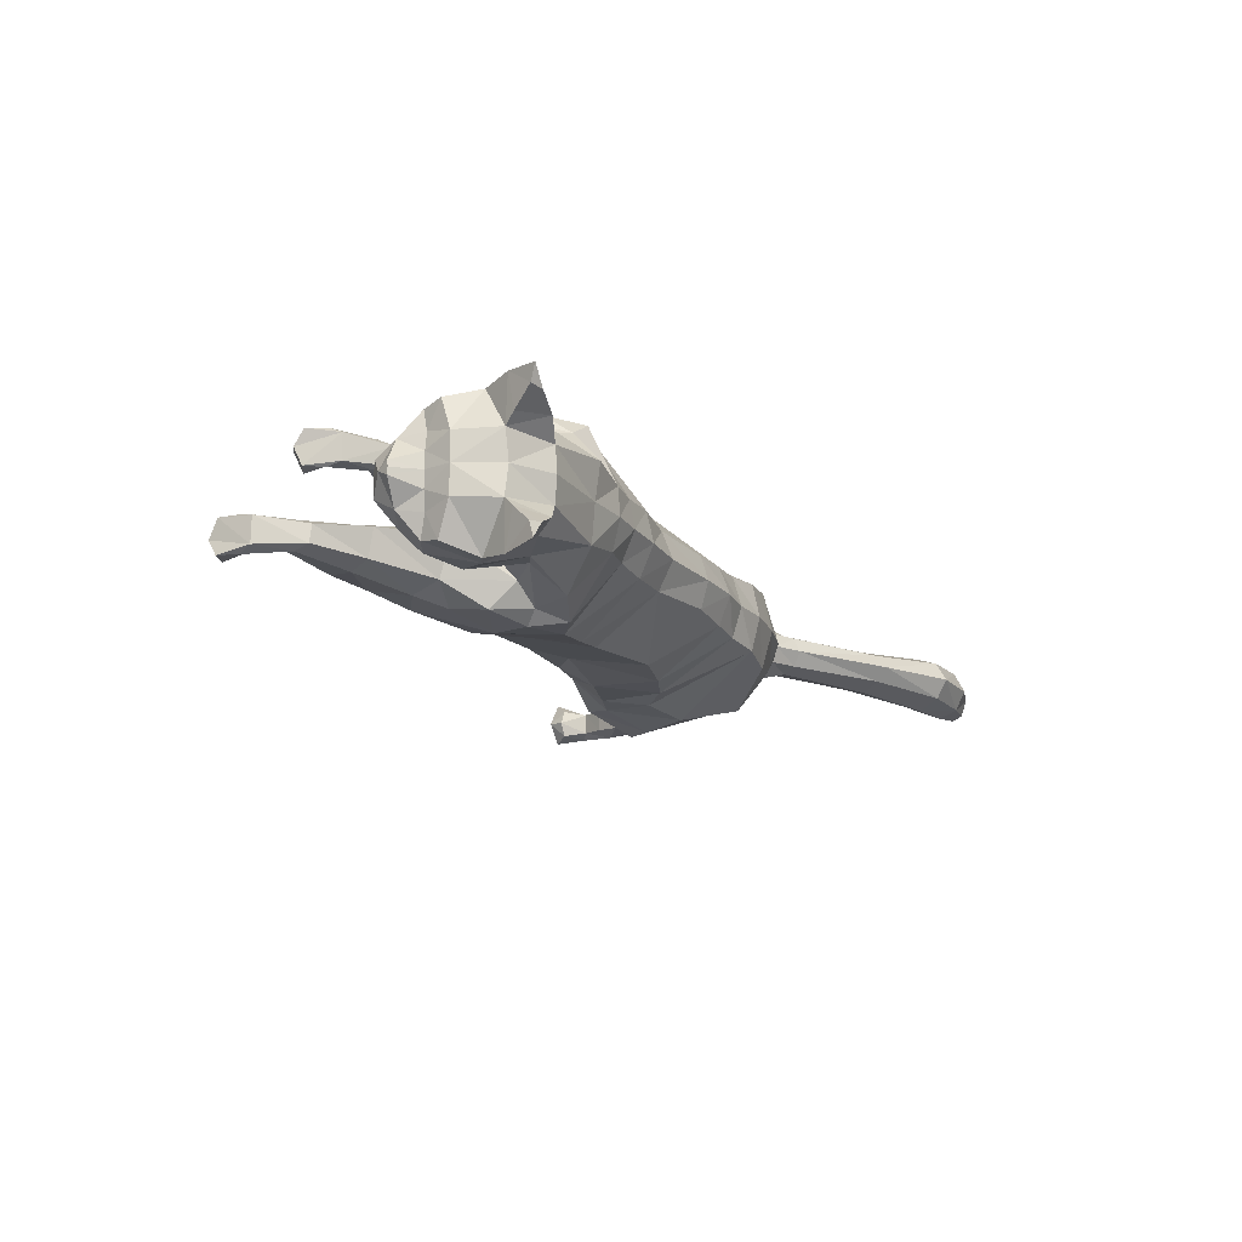
<metadata>
{"format":"obj","ext":"obj","renderer":"f3d","projection":"perspective","resolution":1024,"background":"white","views":[{"elev":-15.6,"azim":117.3,"up":"+Z"}]}
</metadata>
<code>
o mesh_cat
v -0.1974 0.096 0.05751
v -0.1119 0.2103 0.02739
v -0.1999 0.1502 0.03927
v -0.1453 0.2 0.01677
v -0.1662 0.156 0.01441
v -0.15 0.2002 0.01044
v -0.1453 0.08079 0.04514
v -0.07709 0.2176 0.02407
v 0.03053 0.114 0.03351
v 0.01568 0.2232 0.01742
v 0.09206 0.1212 0.03349
v 0.06767 0.2218 0.01894
v -0.02584 0.1033 0.03351
v -0.01844 0.2203 0.01985
v 0.1534 0.1353 0.04456
v 0.1033 0.2293 0.02007
v 0.2006 0.1826 0.05346
v 0.1537 0.2366 0.01872
v 0.1961 0.1874 0.03689
v 0.1827 0.2406 0.02406
v 0.2021 0.1815 0.02537
v 0.2326 0.2296 0.03251
v 0.2211 0.1664 0.02556
v 0.2538 0.2081 0.04768
v 0.2418 0.1584 0.02536
v 0.2754 0.2 0.01857
v 0.249 0.1513 0.02169
v 0.2717 0.1821 0.01084
v 0.2705 0.1496 0.01136
v -0.0477 0.2167 0.02136
v -0.06329 0.09621 0.03351
v -0.1082 0.07852 0.006633
v 0.1737 0.1345 0.006523
v -0.2412 0.08668 0.03941
v -0.241 0.08732 0.01057
v -0.2343 0.06857 0.03443
v -0.2343 0.06853 0.01448
v -0.2455 0.1136 0.03374
v -0.2455 0.1137 0.01503
v -0.2758 0.07956 0.03675
v -0.2763 0.07938 0.01328
v -0.2769 0.06402 0.03419
v -0.2772 0.06395 0.01512
v -0.274 0.09637 0.03388
v -0.2746 0.1005 0.01639
v -0.3012 0.06601 0.03667
v -0.3012 0.06606 0.01437
v -0.2955 0.05606 0.03266
v -0.2956 0.05609 0.01702
v -0.3063 0.08094 0.03242
v -0.3063 0.08094 0.01718
v -0.322 0.04962 0.03543
v -0.3221 0.04959 0.01574
v -0.3121 0.049 0.03172
v -0.3121 0.049 0.01802
v -0.3331 0.05336 0.03281
v -0.3331 0.05335 0.01693
v -0.3227 0.02987 0.03479
v -0.3228 0.02985 0.01639
v -0.3342 0.03334 0.03881
v -0.3342 0.03336 0.009355
v 0.1758 0.1132 0.03865
v 0.2 0.1547 0.03862
v 0.2038 0.1413 0.03267
v 0.178 0.1135 0.01378
v 0.2064 0.16 0.01464
v 0.2114 0.1177 0.03762
v 0.2116 0.1179 0.01513
v 0.2034 0.1439 0.0146
v 0.2388 0.1421 0.01907
v 0.2447 0.1275 0.01767
v 0.24 0.1422 0.03048
v 0.2454 0.127 0.03242
v 0.2669 0.1255 0.01613
v 0.2601 0.1119 0.01772
v 0.267 0.1255 0.03282
v 0.2593 0.1124 0.0323
v 0.2734 0.1037 0.01489
v 0.2642 0.09834 0.01374
v 0.2739 0.1045 0.03654
v 0.2642 0.09872 0.03707
v -0.1772 0.114 0.05975
v -0.1758 0.16 0.04576
v -0.1638 0.1752 0.01453
v -0.1279 0.09997 0.04921
v 0.0294 0.1389 0.04165
v 0.07623 0.1484 0.04165
v -0.02836 0.1277 0.04836
v 0.1085 0.1581 0.05039
v 0.1833 0.2031 0.05782
v 0.1854 0.2064 0.04929
v 0.2053 0.2004 0.03391
v 0.2317 0.1829 0.04441
v 0.2567 0.1573 0.02586
v -0.08703 0.111 0.04836
v -0.1375 0.1498 0.06053
v -0.1036 0.1386 0.05454
v 0.02613 0.1865 0.05031
v 0.07673 0.1907 0.0503
v -0.02328 0.1761 0.05117
v 0.1021 0.1988 0.05316
v 0.1621 0.2216 0.05495
v 0.1773 0.2198 0.04609
v 0.2105 0.212 0.03475
v 0.2424 0.2009 0.04648
v 0.2709 0.1911 0.04009
v 0.2691 0.1815 0.0228
v -0.05847 0.1627 0.05264
v -0.1525 0.1773 0.04611
v -0.1574 0.1898 0.019
v 0.1859 0.163 0.05091
v 0.1318 0.2327 0.0183
v 0.1891 0.1508 0.005491
v 0.1833 0.1405 0.04464
v 0.2068 0.1318 0.01102
v 0.1931 0.1399 0.007335
v 0.2068 0.1318 0.03854
v 0.243 0.1342 0.01584
v 0.2444 0.1342 0.03411
v 0.2675 0.1161 0.01379
v 0.2673 0.1169 0.03655
v 0.166 0.1827 0.05826
v 0.1397 0.2115 0.05586
v 0.2547 0.1449 0.01055
v 0.2847 0.1672 0.004213
v 0.2733 0.1649 0.01992
v 0.2327 0.2397 0.01733
v 0.2638 0.2269 0.01969
v 0.2635 0.2277 0.05085
v 0.2628 0.249 0.03645
v 0.246 0.2454 0.02841
v 0.2667 0.2336 0.02609
v 0.2722 0.2467 0.0377
v 0.274 0.2503 0.04812
v -0.1734 0.199 0.01396
v -0.1803 0.1851 0.01084
v -0.1692 0.2082 0.01017
v -0.2455 0.2305 0.01502
v -0.2536 0.2136 0.009332
v -0.2397 0.2439 0.009575
v -0.3005 0.2535 0.01973
v -0.3095 0.2324 0.009835
v -0.2941 0.2697 0.01323
v -0.3353 0.2571 0.01884
v -0.3372 0.2395 0.01123
v -0.3343 0.2705 0.01384
v -0.366 0.2568 0.01442
v -0.3668 0.247 0.0102
v -0.3657 0.2642 0.01165
v -0.2187 0.09219 0.04737
v -0.1772 0.06913 0.01138
v -0.2189 0.1338 0.03671
v -0.1921 0.06972 0.03637
v -0.2103 0.08965 0.006421
v -0.2012 0.1323 0.01148
v -0.1144 0.08123 0.02252
v 0.1464 0.1227 0.01679
v 0.03125 0.1043 0.01221
v -0.02818 0.09158 0.01221
v -0.2485 0.1176 0.01938
v -0.2761 0.1042 0.02239
v -0.3064 0.08634 0.0248
v -0.333 0.05849 0.02459
v -0.323 0.02614 0.02522
v -0.3347 0.02628 0.02462
v 0.174 0.1076 0.02571
v 0.2121 0.1096 0.02592
v 0.2432 0.122 0.02457
v 0.257 0.1132 0.02493
v 0.2738 0.09784 0.02678
v 0.2648 0.09182 0.0267
v -0.06117 0.08791 0.01221
v 0.097 0.1103 0.01645
v 0.2662 0.1772 0.03706
v 0.2537 0.1708 0.03966
v -0.1567 0.09333 1e-06
v -0.1094 0.2176 1e-06
v -0.1515 0.1464 5e-06
v -0.1433 0.2076 7e-06
v -0.1618 0.1553 4e-06
v -0.1479 0.2044 8e-06
v -0.1005 0.07981 -2e-06
v -0.07388 0.224 -0
v 0.03307 0.1011 8e-06
v 0.01803 0.2296 0
v 0.06718 0.2291 0
v -0.02674 0.08923 -2e-06
v -0.01704 0.2286 0
v 0.1011 0.2331 4e-06
v 0.1537 0.238 3e-06
v 0.1841 0.238 0
v 0.2004 0.1756 0
v 0.2336 0.2415 0
v 0.2199 0.1638 0
v 0.2609 0.2276 0
v 0.2371 0.1547 0
v 0.2756 0.2005 0
v 0.2467 0.1477 0
v 0.2724 0.1828 0
v 0.2544 0.1432 0
v 0.2811 0.159 0
v -0.04473 0.224 -0
v -0.05778 0.08512 -2e-06
v -0.1305 0.1002 -0.05751
v -0.1028 0.2126 -0.02739
v -0.152 0.1514 -0.03925
v -0.1437 0.2002 -0.01675
v -0.1589 0.1564 -0.0144
v -0.15 0.2002 -0.01043
v -0.09425 0.08567 -0.04515
v -0.06903 0.22 -0.02407
v 0.03533 0.1109 -0.03349
v 0.01568 0.2232 -0.01742
v 0.1208 0.1071 -0.03333
v 0.06756 0.2194 -0.01894
v -0.01682 0.1045 -0.03352
v -0.01626 0.2209 -0.01985
v 0.1752 0.1133 -0.04429
v 0.1001 0.2231 -0.02005
v 0.1839 0.1705 -0.05318
v 0.1494 0.2308 -0.0187
v 0.178 0.1855 -0.0367
v 0.1808 0.2343 -0.02406
v 0.197 0.1807 -0.02535
v 0.2326 0.2296 -0.03251
v 0.2211 0.1665 -0.02556
v 0.2538 0.2081 -0.04768
v 0.2418 0.1584 -0.02536
v 0.2754 0.2 -0.01857
v 0.249 0.1513 -0.02169
v 0.2717 0.1821 -0.01084
v 0.2705 0.1496 -0.01136
v -0.04191 0.2184 -0.02136
v -0.0466 0.09814 -0.03352
v -0.09648 0.0796 -0.006637
v 0.1856 0.1248 -0.006238
v 0.1876 0.168 5.6e-05
v -0.1708 0.08614 -0.0394
v -0.1708 0.08617 -0.01057
v -0.1595 0.06988 -0.03443
v -0.1595 0.06981 -0.01447
v -0.18 0.1118 -0.03372
v -0.18 0.1118 -0.01501
v -0.1992 0.06907 -0.03674
v -0.1992 0.06888 -0.01326
v -0.1902 0.05632 -0.03418
v -0.1902 0.05629 -0.01511
v -0.2072 0.08452 -0.03386
v -0.21 0.08802 -0.01637
v -0.2087 0.04219 -0.03666
v -0.2086 0.04217 -0.01436
v -0.1977 0.03863 -0.03265
v -0.1978 0.03864 -0.01701
v -0.2224 0.0497 -0.0324
v -0.2224 0.0497 -0.01717
v -0.2132 0.01789 -0.03542
v -0.2132 0.01783 -0.01573
v -0.2059 0.02327 -0.03171
v -0.2061 0.02342 -0.01802
v -0.2218 0.009967 -0.0328
v -0.2218 0.009941 -0.01692
v -0.195 0.01101 -0.03479
v -0.195 0.0109 -0.01639
v -0.2022 0.001265 -0.03881
v -0.2023 0.00118 -0.009355
v 0.2053 0.1023 -0.03835
v 0.2045 0.1504 -0.03832
v 0.2396 0.1262 -0.03237
v 0.2075 0.1032 -0.01348
v 0.2053 0.1584 -0.01436
v 0.2364 0.0991 -0.03732
v 0.2366 0.09943 -0.01483
v 0.2402 0.1298 -0.0143
v 0.271 0.1104 -0.01877
v 0.2721 0.09248 -0.01737
v 0.2724 0.1099 -0.03018
v 0.2711 0.0936 -0.03212
v 0.2914 0.08537 -0.01583
v 0.2795 0.07348 -0.01742
v 0.2913 0.08505 -0.03252
v 0.2788 0.07416 -0.032
v 0.2925 0.06309 -0.01459
v 0.2824 0.0591 -0.01344
v 0.2929 0.0633 -0.03624
v 0.2821 0.05926 -0.03676
v -0.1697 0.1778 8e-06
v -0.1124 0.1212 -0.05974
v -0.1361 0.1633 -0.04575
v -0.1621 0.1754 -0.01451
v -0.08008 0.1067 -0.04921
v 0.02891 0.1369 -0.04164
v 0.1048 0.1252 -0.04149
v -0.01807 0.1294 -0.04837
v 0.1358 0.1306 -0.05016
v 0.1565 0.1801 -0.05765
v 0.1621 0.188 -0.04919
v 0.1959 0.2033 -0.03386
v 0.2317 0.183 -0.04441
v 0.2567 0.1573 -0.02586
v -0.05799 0.1153 -0.04837
v 0.271 0.1494 0
v -0.08602 0.1597 -0.06053
v -0.0604 0.1485 -0.05455
v 0.02107 0.189 -0.05032
v 0.07399 0.1801 -0.05026
v -0.01558 0.1779 -0.05117
v 0.09822 0.1833 -0.0531
v 0.1445 0.2009 -0.05488
v 0.1665 0.2112 -0.04604
v 0.2093 0.2118 -0.03475
v 0.2424 0.2009 -0.04648
v 0.2709 0.1911 -0.04009
v 0.2691 0.1815 -0.0228
v -0.03984 0.1671 -0.05265
v -0.1352 0.1797 -0.0461
v -0.1574 0.1898 -0.01898
v 0.1301 0.2353 9e-06
v 0.1877 0.1466 -0.05061
v 0.127 0.2251 -0.01827
v 0.1936 0.1464 -0.005212
v 0.2017 0.1309 -0.04434
v 0.2384 0.1148 -0.01072
v 0.2092 0.1364 -0.007042
v 0.2385 0.1146 -0.03824
v 0.2715 0.1014 -0.01554
v 0.2731 0.1007 -0.03381
v 0.2888 0.07728 -0.01349
v 0.2886 0.07629 -0.03625
v 0.1544 0.1565 -0.05803
v 0.1258 0.1872 -0.05573
v 0.2849 0.1676 0
v 0.2547 0.1449 -0.01055
v 0.2847 0.1672 -0.004213
v 0.2733 0.1649 -0.01992
v 0.2327 0.2397 -0.01733
v 0.2638 0.2269 -0.01969
v 0.2635 0.2277 -0.05085
v 0.2628 0.249 -0.03645
v 0.246 0.2454 -0.02841
v 0.2667 0.2336 -0.02609
v 0.2722 0.2467 -0.0377
v 0.274 0.2503 -0.04812
v 0.1347 0.09543 0.000486
v 0.1756 0.1314 0.000382
v 0.1937 0.1639 9.5e-05
v 0.191 0.1482 0.000442
v -0.1813 0.1849 8e-06
v -0.1734 0.199 -0.01395
v -0.1803 0.1852 -0.01083
v -0.1679 0.2135 8e-06
v -0.1692 0.2082 -0.01016
v -0.2455 0.2305 -0.015
v -0.2536 0.2136 -0.009316
v -0.2381 0.2512 8e-06
v -0.2548 0.2084 8e-06
v -0.2397 0.2439 -0.009559
v -0.3005 0.2535 -0.01972
v -0.3096 0.2325 -0.009819
v -0.2933 0.2775 8e-06
v -0.3104 0.2268 8e-06
v -0.2941 0.2697 -0.01321
v -0.3353 0.2571 -0.01883
v -0.3372 0.2396 -0.01122
v -0.3353 0.2772 8e-06
v -0.3367 0.2354 8e-06
v -0.3343 0.2705 -0.01382
v -0.366 0.2568 -0.0144
v -0.3668 0.247 -0.01019
v -0.3663 0.268 8e-06
v -0.3664 0.2446 8e-06
v -0.3657 0.2642 -0.01163
v -0.3738 0.2567 8e-06
v -0.1498 0.09375 -0.04737
v -0.1331 0.07133 -0.01139
v -0.1602 0.1339 -0.03669
v -0.1287 0.07304 -0.03637
v -0.1579 0.09052 -0.006416
v -0.1591 0.1326 -0.01146
v -0.08825 0.08355 -0.02253
v 0.1686 0.1058 -0.01654
v 0.03319 0.1028 -0.0122
v -0.02535 0.0919 -0.01222
v -0.1839 0.1153 -0.01937
v -0.2132 0.09056 -0.02237
v -0.2261 0.05365 -0.02479
v -0.2261 0.0129 -0.02458
v -0.1913 0.01005 -0.02522
v -0.1951 -0.001025 -0.02462
v 0.2038 0.09553 -0.02541
v 0.234 0.09172 -0.02562
v 0.2677 0.08905 -0.02426
v 0.2766 0.0758 -0.02463
v 0.2916 0.05704 -0.02648
v 0.282 0.05271 -0.0264
v -0.05432 0.08859 -0.01222
v 0.13 0.09797 -0.01626
v 0.2662 0.1772 -0.03706
v 0.2537 0.1708 -0.03966
f 39 154 35
f 20 22 127
f 4 110 109
f 116 33 113
f 157 11 173
f 176 155 178
f 58 52 60
f 176 182 32
f 51 41 47
f 50 40 44
f 55 47 49
f 46 54 48
f 53 55 59
f 237 66 345
f 157 65 166
f 114 15 62
f 116 69 115
f 118 74 120
f 17 63 19
f 103 92 104
f 83 5 3
f 152 1 3
f 20 104 22
f 178 5 180
f 74 78 120
f 76 121 80
f 119 76 72
f 117 72 64
f 66 113 345
f 22 131 127
f 130 129 134
f 132 130 133
f 133 130 134
f 39 155 154
f 25 27 94
f 54 58 164
f 345 113 346
f 33 343 344
f 286 136 347
f 151 176 32
f 343 157 173
f 32 172 156
f 155 39 160
f 15 122 89
f 164 54 55
f 132 133 129
f 133 134 129
f 23 196 25
f 124 27 198
f 4 6 110
f 116 65 33
f 157 15 11
f 152 160 38
f 176 154 155
f 37 35 154
f 51 45 41
f 37 41 35
f 50 46 40
f 55 53 47
f 46 52 54
f 52 56 60
f 156 7 153
f 157 33 65
f 116 66 69
f 118 70 74
f 67 73 119
f 103 91 92
f 301 201 29
f 152 150 1
f 20 103 104
f 10 188 14
f 109 110 84
f 119 121 76
f 63 17 111
f 66 116 113
f 22 24 129
f 132 131 130
f 286 84 136
f 343 33 157
f 155 152 3
f 126 94 29
f 77 169 75
f 75 79 171
f 76 80 170
f 60 56 165
f 56 163 57
f 200 124 198
f 94 175 25
f 107 174 126
f 151 154 176
f 165 58 60
f 31 85 7
f 105 22 104
f 59 165 61
f 155 5 178
f 90 103 102
f 369 146 364
f 114 111 15
f 72 74 70
f 173 184 343
f 139 360 355
f 95 97 85
f 144 142 141
f 145 370 365
f 11 158 173
f 84 180 5
f 122 102 123
f 38 150 152
f 7 82 1
f 21 237 192
f 89 123 101
f 372 148 147
f 46 42 40
f 128 131 132
f 179 6 4
f 100 30 108
f 93 104 92
f 53 61 57
f 19 92 91
f 23 192 194
f 156 151 32
f 73 169 77
f 174 94 126
f 43 47 41
f 78 75 120
f 31 88 95
f 73 121 119
f 33 346 113
f 350 140 137
f 128 129 24
f 114 64 63
f 157 62 15
f 126 28 107
f 2 97 8
f 93 21 23
f 110 136 84
f 11 89 87
f 147 145 144
f 181 137 6
f 40 36 34
f 65 167 166
f 177 8 183
f 2 109 96
f 197 28 199
f 99 89 101
f 129 131 22
f 372 149 369
f 144 149 147
f 146 141 143
f 35 45 39
f 107 106 174
f 6 135 110
f 76 78 74
f 105 106 24
f 57 165 56
f 122 17 90
f 163 50 162
f 1 153 7
f 12 185 10
f 62 167 67
f 83 96 109
f 175 105 93
f 139 141 142
f 52 50 56
f 197 128 26
f 88 108 95
f 158 13 159
f 98 14 100
f 37 153 36
f 156 31 7
f 161 38 160
f 168 68 71
f 34 44 40
f 9 88 13
f 16 123 112
f 71 169 168
f 199 125 331
f 17 91 90
f 347 139 355
f 18 103 20
f 83 84 5
f 24 26 128
f 70 115 69
f 79 170 171
f 62 117 114
f 80 77 81
f 160 45 161
f 201 126 29
f 12 189 186
f 45 162 161
f 19 66 237
f 2 179 4
f 42 37 36
f 9 87 86
f 142 365 360
f 85 96 82
f 196 27 25
f 48 55 49
f 18 191 190
f 82 3 1
f 42 49 43
f 137 138 135
f 301 124 200
f 108 8 97
f 44 162 50
f 98 87 99
f 98 12 10
f 64 66 63
f 317 16 112
f 136 138 139
f 170 81 171
f 12 101 16
f 190 112 18
f 127 195 193
f 159 203 187
f 54 59 55
f 202 14 188
f 183 30 202
f 127 191 20
f 150 36 153
f 354 143 140
f 168 67 167
f 51 53 57
f 71 120 75
f 65 115 68
f 68 118 71
f 86 100 88
f 138 143 141
f 51 163 162
f 123 18 112
f 359 146 143
f 187 158 159
f 77 171 81
f 94 124 29
f 107 28 26
f 119 117 67
f 201 331 125
f 93 25 175
f 182 172 32
f 64 70 69
f 31 159 13
f 243 239 377
f 223 335 225
f 207 315 316
f 323 320 236
f 380 396 214
f 176 178 378
f 262 256 258
f 176 235 182
f 255 251 245
f 254 248 244
f 259 253 251
f 250 252 258
f 257 263 259
f 237 345 270
f 380 389 269
f 321 266 218
f 323 322 273
f 325 327 278
f 220 222 267
f 309 310 297
f 288 206 208
f 375 206 204
f 223 225 310
f 178 180 208
f 278 327 282
f 280 284 328
f 326 276 280
f 324 268 276
f 270 345 320
f 225 335 339
f 338 342 337
f 340 341 338
f 341 342 338
f 243 377 378
f 228 299 230
f 258 387 262
f 345 346 320
f 236 344 343
f 286 347 349
f 374 235 176
f 343 396 380
f 235 379 395
f 378 383 243
f 329 218 294
f 387 259 258
f 340 337 341
f 341 337 342
f 226 196 194
f 332 198 230
f 207 316 209
f 323 236 269
f 380 214 218
f 375 383 378
f 176 378 377
f 241 377 239
f 255 245 249
f 239 247 241
f 254 244 250
f 259 251 257
f 250 258 256
f 256 264 260
f 379 376 210
f 380 269 236
f 323 273 270
f 325 278 274
f 271 326 277
f 309 297 296
f 301 232 201
f 375 204 373
f 223 310 309
f 213 188 185
f 315 289 316
f 326 280 328
f 267 318 220
f 270 320 323
f 225 337 227
f 340 338 339
f 286 349 289
f 343 380 236
f 378 206 375
f 334 232 299
f 281 279 392
f 279 394 283
f 280 393 284
f 264 388 260
f 260 261 386
f 200 198 332
f 299 228 398
f 313 334 397
f 374 377 241
f 388 262 387
f 290 234 210
f 311 225 227
f 263 388 387
f 208 378 178
f 308 296 295
f 366 369 364
f 321 318 267
f 276 278 280
f 184 396 343
f 353 360 358
f 303 300 290
f 358 362 357
f 363 370 368
f 381 214 396
f 180 289 208
f 330 295 329
f 242 373 238
f 287 210 204
f 224 237 222
f 330 294 307
f 372 368 370
f 250 246 252
f 336 339 335
f 179 209 181
f 233 306 314
f 298 310 311
f 257 265 263
f 297 222 296
f 226 192 224
f 235 376 379
f 277 392 391
f 397 299 398
f 247 251 253
f 279 282 327
f 234 293 216
f 277 328 281
f 320 344 236
f 350 356 354
f 336 337 340
f 321 268 324
f 218 389 380
f 334 231 333
f 211 302 205
f 224 298 226
f 349 316 289
f 294 214 292
f 363 367 362
f 351 181 209
f 238 246 244
f 269 390 272
f 183 205 177
f 205 315 207
f 197 231 229
f 307 292 305
f 337 339 338
f 372 371 367
f 362 371 366
f 366 357 362
f 249 239 243
f 313 312 229
f 348 209 316
f 282 280 278
f 312 311 227
f 261 388 265
f 329 220 318
f 386 254 260
f 204 376 373
f 215 185 186
f 266 390 389
f 288 302 287
f 398 311 397
f 353 357 352
f 256 254 250
f 197 336 195
f 314 293 300
f 381 216 212
f 217 304 306
f 240 374 241
f 379 234 395
f 242 384 383
f 272 391 275
f 238 248 242
f 216 291 212
f 219 330 307
f 275 392 279
f 199 333 231
f 296 220 295
f 347 353 349
f 221 309 308
f 288 289 315
f 227 229 312
f 274 322 325
f 283 393 282
f 266 324 271
f 285 328 284
f 383 249 243
f 201 334 333
f 186 219 215
f 249 385 255
f 222 270 267
f 207 177 205
f 240 247 246
f 292 212 291
f 358 365 363
f 302 290 287
f 196 230 198
f 252 259 258
f 190 223 221
f 287 206 288
f 246 253 252
f 352 351 348
f 301 332 232
f 211 314 303
f 248 385 384
f 305 291 304
f 304 215 305
f 267 273 268
f 319 189 317
f 349 352 348
f 393 285 284
f 215 307 305
f 221 317 190
f 335 195 336
f 187 395 382
f 259 387 258
f 188 233 202
f 202 211 183
f 335 191 193
f 373 240 238
f 354 361 359
f 271 391 390
f 255 257 251
f 275 327 325
f 269 322 323
f 272 325 322
f 306 291 293
f 352 361 356
f 255 386 261
f 319 308 330
f 359 366 364
f 382 184 187
f 394 281 285
f 299 332 230
f 313 229 231
f 324 326 271
f 201 333 331
f 228 298 398
f 235 203 182
f 268 274 276
f 382 234 216
f 58 54 52
f 15 111 122
f 23 194 196
f 152 155 160
f 37 43 41
f 10 185 188
f 151 37 154
f 165 164 58
f 31 95 85
f 105 24 22
f 59 164 165
f 155 3 5
f 90 91 103
f 369 149 146
f 114 63 111
f 72 76 74
f 173 158 184
f 139 142 360
f 95 108 97
f 144 145 142
f 145 148 370
f 11 9 158
f 84 286 180
f 122 90 102
f 38 34 150
f 7 85 82
f 21 19 237
f 89 122 123
f 372 370 148
f 46 48 42
f 128 127 131
f 179 181 6
f 100 14 30
f 93 105 104
f 53 59 61
f 19 21 92
f 23 21 192
f 156 153 151
f 73 168 169
f 174 175 94
f 43 49 47
f 78 79 75
f 31 13 88
f 73 77 121
f 33 344 346
f 350 354 140
f 128 132 129
f 114 117 64
f 157 166 62
f 126 125 28
f 2 96 97
f 93 92 21
f 110 135 136
f 11 15 89
f 147 148 145
f 181 350 137
f 40 42 36
f 65 68 167
f 177 2 8
f 2 4 109
f 197 26 28
f 99 87 89
f 129 130 131
f 372 147 149
f 144 146 149
f 146 144 141
f 35 41 45
f 107 26 106
f 6 137 135
f 76 170 78
f 105 174 106
f 57 61 165
f 122 111 17
f 163 56 50
f 1 150 153
f 12 186 185
f 62 166 167
f 83 82 96
f 175 174 105
f 139 138 141
f 52 46 50
f 197 195 128
f 88 100 108
f 158 9 13
f 98 10 14
f 37 151 153
f 156 172 31
f 161 44 38
f 168 167 68
f 34 38 44
f 9 86 88
f 16 101 123
f 71 75 169
f 199 28 125
f 17 19 91
f 347 136 139
f 18 102 103
f 83 109 84
f 24 106 26
f 70 118 115
f 79 78 170
f 62 67 117
f 80 121 77
f 160 39 45
f 201 125 126
f 12 16 189
f 45 51 162
f 19 63 66
f 2 177 179
f 42 43 37
f 9 11 87
f 142 145 365
f 85 97 96
f 196 198 27
f 48 54 55
f 18 20 191
f 82 83 3
f 42 48 49
f 137 140 138
f 301 29 124
f 108 30 8
f 44 161 162
f 98 86 87
f 98 99 12
f 64 69 66
f 317 189 16
f 136 135 138
f 170 80 81
f 12 99 101
f 190 317 112
f 127 128 195
f 159 172 203
f 54 164 59
f 202 30 14
f 183 8 30
f 127 193 191
f 150 34 36
f 354 359 143
f 168 73 67
f 51 47 53
f 71 118 120
f 65 116 115
f 68 115 118
f 86 98 100
f 138 140 143
f 51 57 163
f 123 102 18
f 359 364 146
f 187 184 158
f 77 75 171
f 94 27 124
f 119 72 117
f 93 23 25
f 182 203 172
f 64 72 70
f 31 172 159
f 262 264 256
f 329 318 218
f 226 228 196
f 375 242 383
f 239 245 247
f 213 217 188
f 374 176 377
f 388 264 262
f 290 300 234
f 311 310 225
f 263 265 388
f 208 206 378
f 308 309 296
f 366 371 369
f 321 218 318
f 276 274 278
f 184 381 396
f 353 355 360
f 303 314 300
f 358 363 362
f 363 365 370
f 381 212 214
f 180 286 289
f 330 308 295
f 242 375 373
f 287 290 210
f 224 192 237
f 330 329 294
f 372 367 368
f 250 244 246
f 336 340 339
f 179 207 209
f 233 217 306
f 298 297 310
f 257 261 265
f 297 224 222
f 226 194 192
f 235 374 376
f 277 281 392
f 397 334 299
f 247 245 251
f 279 283 282
f 234 300 293
f 277 326 328
f 320 346 344
f 350 351 356
f 336 227 337
f 321 267 268
f 218 266 389
f 334 313 231
f 211 303 302
f 224 297 298
f 349 348 316
f 294 218 214
f 363 368 367
f 351 350 181
f 238 240 246
f 269 389 390
f 183 211 205
f 205 302 315
f 197 199 231
f 307 294 292
f 337 225 339
f 372 369 371
f 362 367 371
f 366 361 357
f 249 245 239
f 313 397 312
f 348 351 209
f 282 393 280
f 312 397 311
f 261 260 388
f 329 295 220
f 386 385 254
f 204 210 376
f 215 213 185
f 266 271 390
f 288 315 302
f 398 298 311
f 353 358 357
f 256 260 254
f 197 229 336
f 314 306 293
f 381 382 216
f 217 213 304
f 240 376 374
f 379 210 234
f 242 248 384
f 272 390 391
f 238 244 248
f 216 293 291
f 219 319 330
f 275 391 392
f 199 331 333
f 296 222 220
f 347 355 353
f 221 223 309
f 288 208 289
f 227 336 229
f 274 273 322
f 283 394 393
f 266 321 324
f 285 281 328
f 383 384 249
f 201 232 334
f 186 189 219
f 249 384 385
f 222 237 270
f 207 179 177
f 240 241 247
f 292 214 212
f 358 360 365
f 302 303 290
f 196 228 230
f 252 253 259
f 190 191 223
f 287 204 206
f 246 247 253
f 352 356 351
f 301 200 332
f 211 233 314
f 248 254 385
f 305 292 291
f 304 213 215
f 267 270 273
f 319 219 189
f 349 353 352
f 393 394 285
f 215 219 307
f 221 319 317
f 335 193 195
f 187 203 395
f 259 263 387
f 188 217 233
f 202 233 211
f 335 223 191
f 373 376 240
f 354 356 361
f 271 277 391
f 255 261 257
f 275 279 327
f 269 272 322
f 272 275 325
f 306 304 291
f 352 357 361
f 255 385 386
f 319 221 308
f 359 361 366
f 382 381 184
f 394 279 281
f 299 232 332
f 324 276 326
f 228 226 298
f 235 395 203
f 268 273 274
f 382 395 234

</code>
